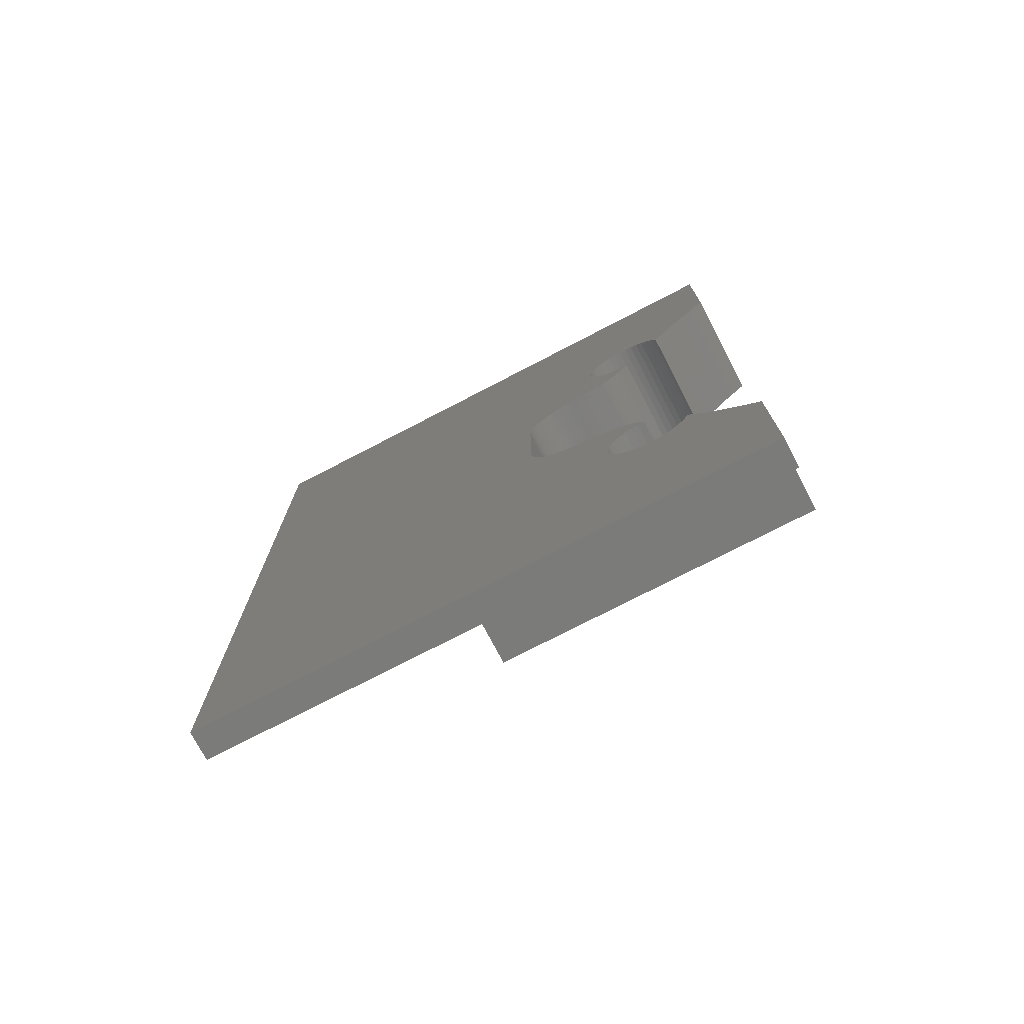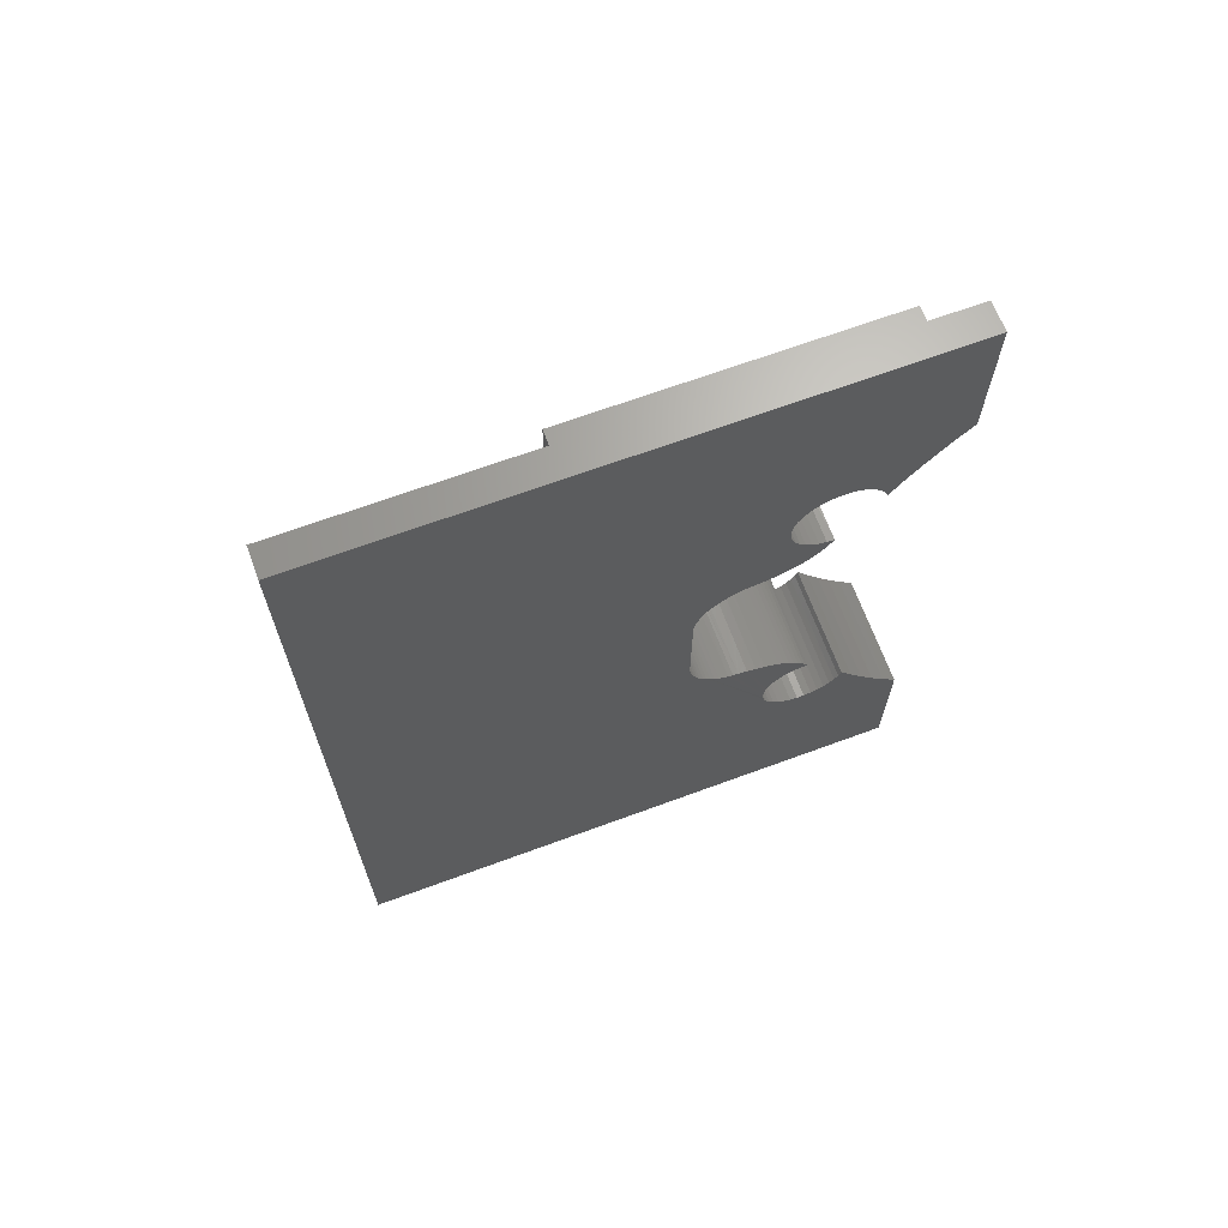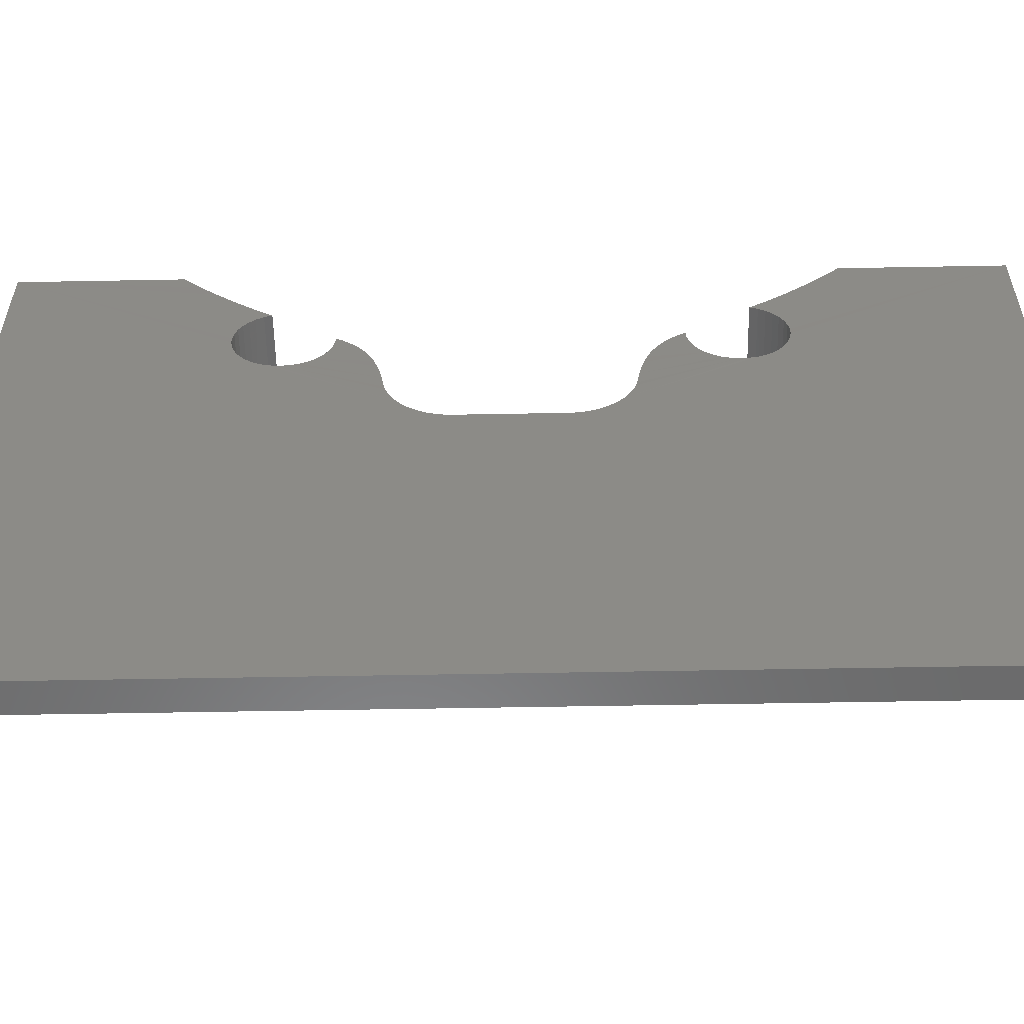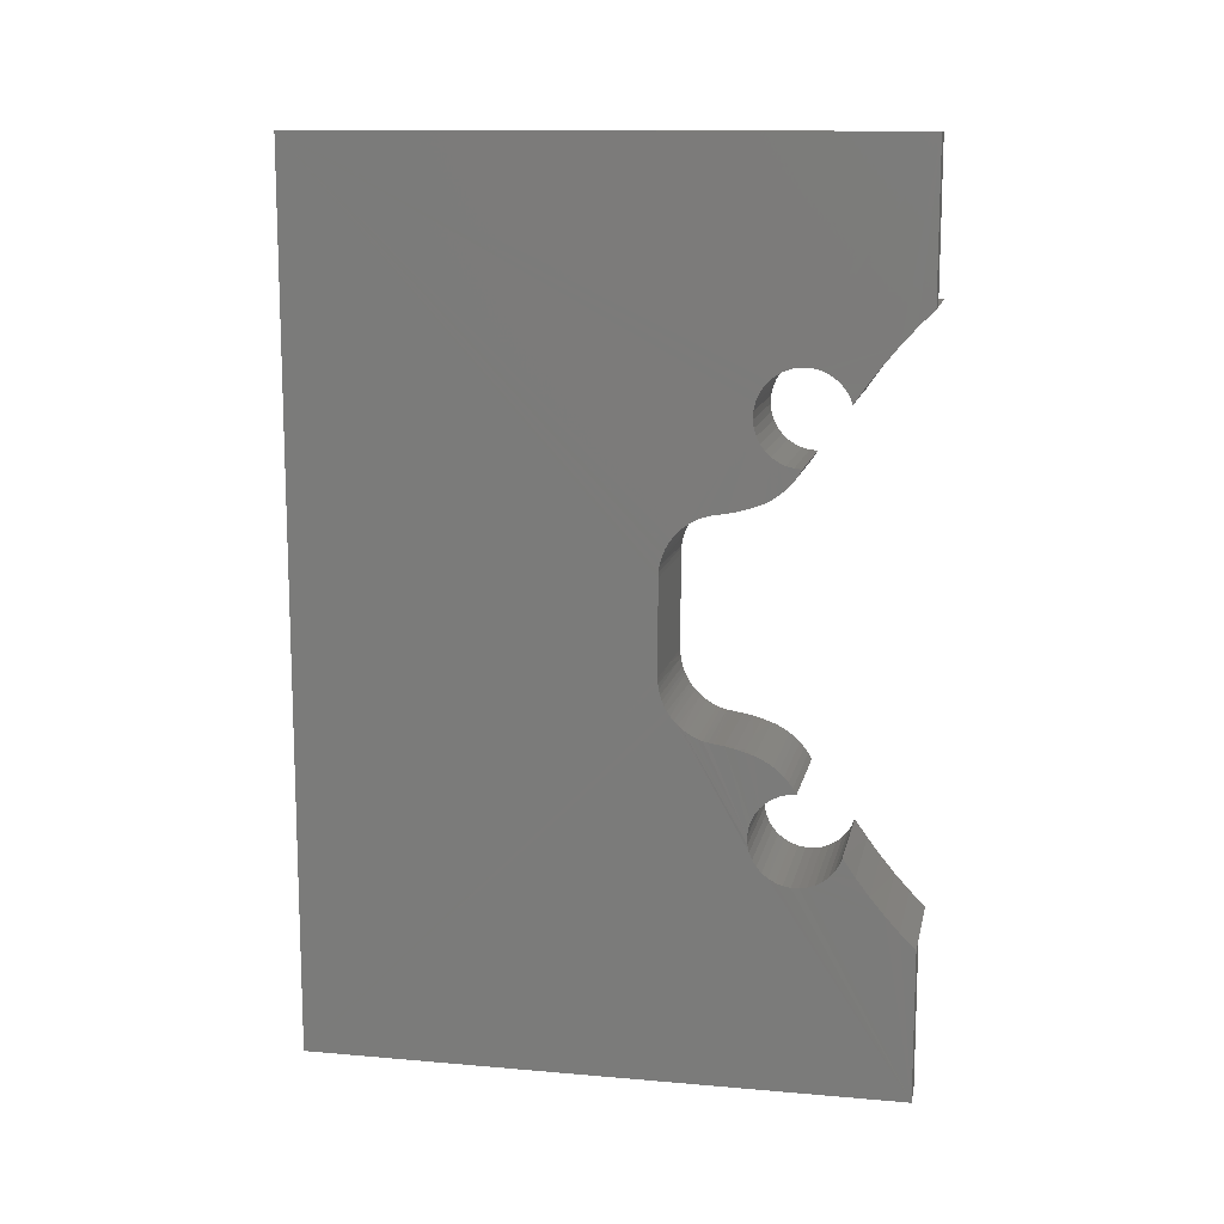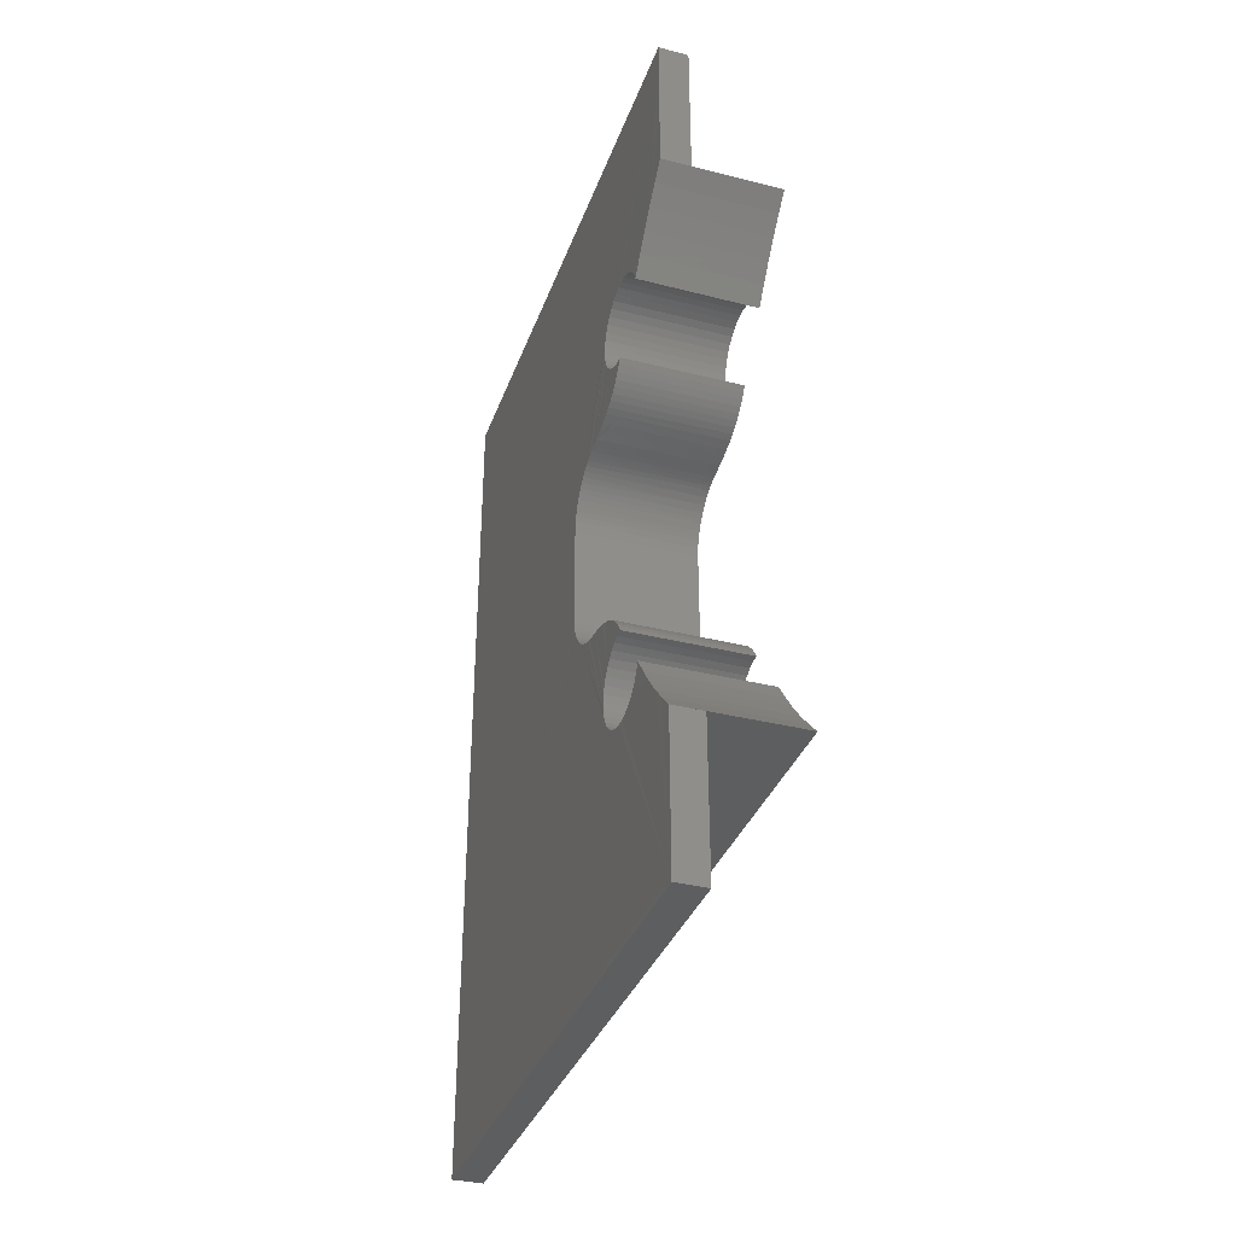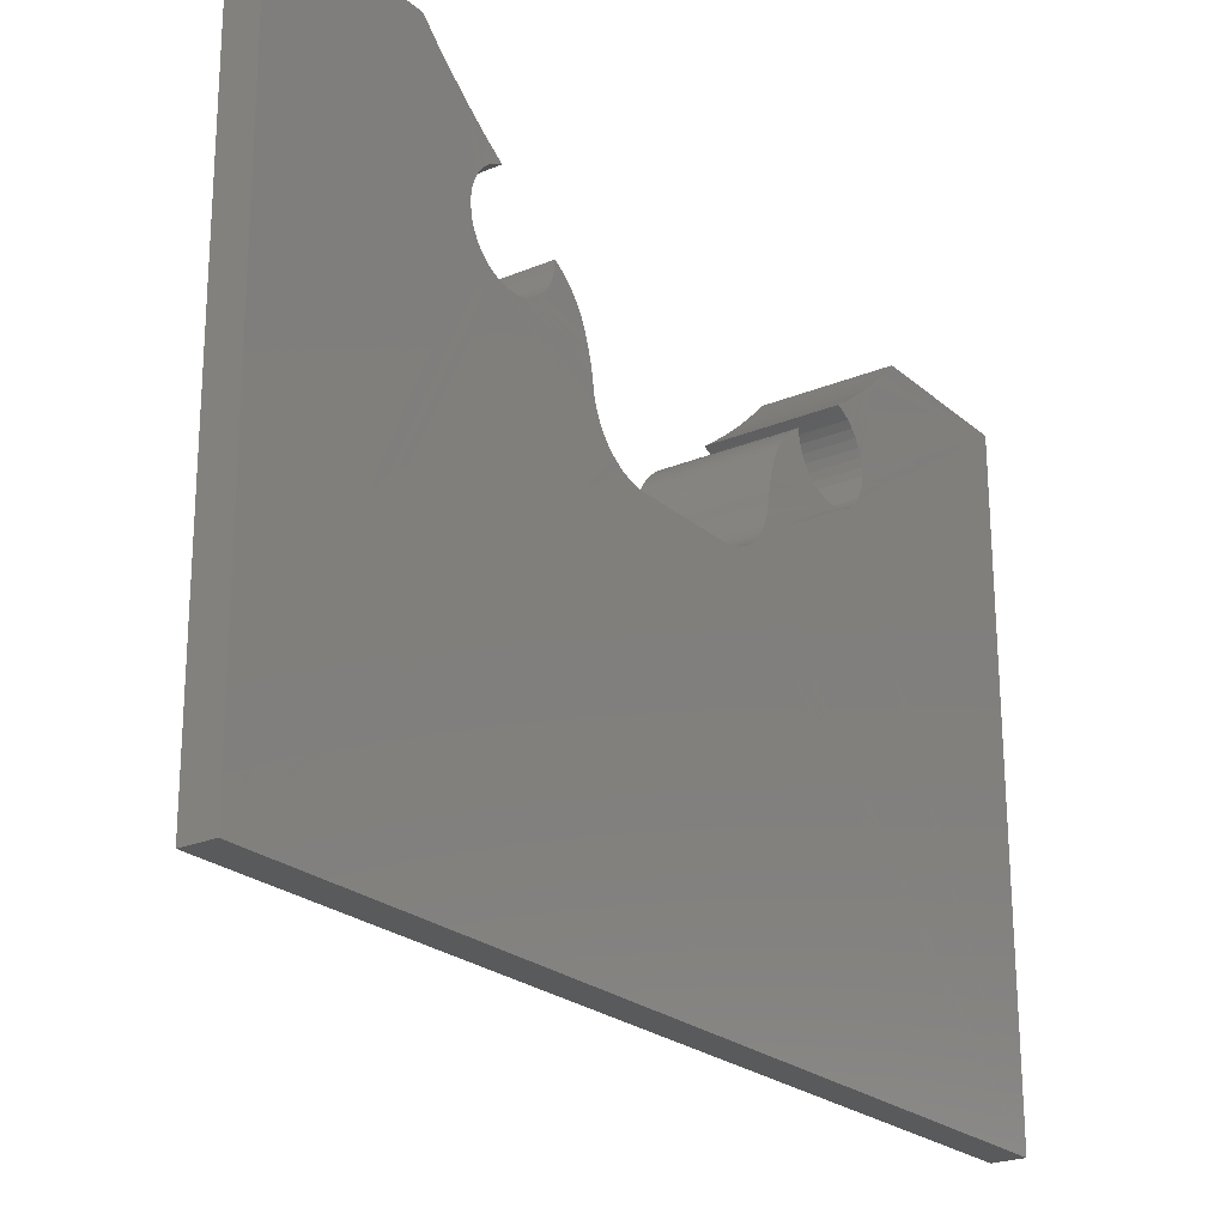
<metadata>
{"format":"stl","ext":"stl","renderer":"f3d","projection":"perspective","resolution":1024,"background":"white","views":[{"elev":-74.4,"azim":-62.3,"up":"+Y"},{"elev":67.2,"azim":-110.1,"up":"+Y"},{"elev":-56.5,"azim":-88.9,"up":"+Z"},{"elev":12.4,"azim":-78.3,"up":"+Y"},{"elev":-35.4,"azim":-18.4,"up":"+Y"},{"elev":-23.2,"azim":-144.8,"up":"+Z"}]}
</metadata>
<code>
# stl→obj: 88 verts, 620 faces
v -1.629e+04 1.746e+04 -5629
v -1.629e+04 1.745e+04 -5629
v -1.628e+04 1.746e+04 -5629
v -1.628e+04 1.745e+04 -5629
v -1.629e+04 1.746e+04 -5669
v -1.628e+04 1.746e+04 -5669
v -1.629e+04 1.74e+04 -5669
v -1.628e+04 1.74e+04 -5669
v -1.629e+04 1.74e+04 -5629
v -1.628e+04 1.74e+04 -5629
v -1.629e+04 1.741e+04 -5629
v -1.628e+04 1.741e+04 -5629
v -1.628e+04 1.741e+04 -5652
v -1.628e+04 1.745e+04 -5652
v -1.628e+04 1.744e+04 -5637
v -1.629e+04 1.744e+04 -5637
v -1.628e+04 1.744e+04 -5638
v -1.629e+04 1.744e+04 -5638
v -1.629e+04 1.744e+04 -5639
v -1.628e+04 1.744e+04 -5639
v -1.629e+04 1.745e+04 -5630
v -1.628e+04 1.745e+04 -5630
v -1.629e+04 1.745e+04 -5631
v -1.628e+04 1.745e+04 -5631
v -1.629e+04 1.744e+04 -5632
v -1.628e+04 1.744e+04 -5632
v -1.629e+04 1.744e+04 -5633
v -1.628e+04 1.744e+04 -5633
v -1.629e+04 1.744e+04 -5634
v -1.628e+04 1.744e+04 -5634
v -1.628e+04 1.744e+04 -5642
v -1.629e+04 1.744e+04 -5642
v -1.629e+04 1.744e+04 -5643
v -1.628e+04 1.744e+04 -5643
v -1.628e+04 1.743e+04 -5643
v -1.628e+04 1.743e+04 -5644
v -1.629e+04 1.743e+04 -5644
v -1.628e+04 1.743e+04 -5645
v -1.629e+04 1.743e+04 -5645
v -1.629e+04 1.743e+04 -5643
v -1.629e+04 1.742e+04 -5645
v -1.628e+04 1.742e+04 -5645
v -1.629e+04 1.742e+04 -5644
v -1.628e+04 1.742e+04 -5644
v -1.628e+04 1.742e+04 -5643
v -1.629e+04 1.742e+04 -5643
v -1.628e+04 1.742e+04 -5642
v -1.629e+04 1.742e+04 -5642
v -1.629e+04 1.742e+04 -5640
v -1.629e+04 1.742e+04 -5639
v -1.628e+04 1.742e+04 -5639
v -1.628e+04 1.742e+04 -5640
v -1.628e+04 1.742e+04 -5641
v -1.629e+04 1.742e+04 -5641
v -1.628e+04 1.742e+04 -5637
v -1.629e+04 1.742e+04 -5637
v -1.628e+04 1.742e+04 -5638
v -1.629e+04 1.742e+04 -5638
v -1.628e+04 1.741e+04 -5640
v -1.629e+04 1.741e+04 -5640
v -1.628e+04 1.741e+04 -5639
v -1.629e+04 1.741e+04 -5639
v -1.629e+04 1.741e+04 -5638
v -1.628e+04 1.741e+04 -5638
v -1.629e+04 1.741e+04 -5637
v -1.628e+04 1.741e+04 -5637
v -1.629e+04 1.741e+04 -5636
v -1.628e+04 1.741e+04 -5636
v -1.629e+04 1.741e+04 -5635
v -1.628e+04 1.741e+04 -5635
v -1.629e+04 1.741e+04 -5634
v -1.628e+04 1.741e+04 -5634
v -1.629e+04 1.741e+04 -5630
v -1.628e+04 1.741e+04 -5630
v -1.629e+04 1.741e+04 -5631
v -1.628e+04 1.741e+04 -5631
v -1.629e+04 1.741e+04 -5632
v -1.628e+04 1.741e+04 -5632
v -1.629e+04 1.741e+04 -5633
v -1.628e+04 1.741e+04 -5633
v -1.628e+04 1.744e+04 -5640
v -1.629e+04 1.744e+04 -5640
v -1.629e+04 1.744e+04 -5636
v -1.628e+04 1.744e+04 -5636
v -1.629e+04 1.744e+04 -5635
v -1.628e+04 1.744e+04 -5635
v -1.628e+04 1.744e+04 -5641
v -1.629e+04 1.744e+04 -5641
f 1 2 3
f 3 2 4
f 5 1 6
f 6 1 3
f 5 6 7
f 7 6 8
f 9 7 10
f 10 7 8
f 11 9 12
f 12 9 10
f 12 10 13
f 13 10 8
f 13 8 6
f 13 6 14
f 14 6 3
f 14 3 4
f 15 16 15
f 15 16 16
f 15 16 15
f 15 16 16
f 15 16 15
f 15 16 16
f 15 16 17
f 17 16 18
f 17 18 18
f 17 18 17
f 17 18 18
f 17 18 17
f 17 18 19
f 17 19 20
f 20 19 19
f 20 19 20
f 2 4 4
f 4 4 14
f 4 14 14
f 2 21 4
f 4 21 22
f 22 21 23
f 22 23 24
f 24 23 25
f 24 25 26
f 26 25 27
f 26 27 28
f 28 27 29
f 28 29 30
f 31 32 31
f 31 32 32
f 31 32 32
f 31 32 31
f 31 32 33
f 31 33 34
f 34 33 35
f 34 35 35
f 35 35 35
f 35 35 35
f 35 35 36
f 36 35 36
f 36 36 36
f 36 36 36
f 36 36 36
f 36 36 36
f 36 36 37
f 36 37 38
f 38 37 39
f 38 39 38
f 38 39 39
f 38 39 39
f 33 40 35
f 35 40 35
f 40 40 35
f 35 40 37
f 35 37 36
f 36 37 37
f 36 37 36
f 36 37 37
f 36 37 37
f 39 38 39
f 39 38 38
f 39 38 38
f 38 38 38
f 38 38 38
f 39 39 38
f 38 39 38
f 38 38 38
f 38 38 38
f 38 38 39
f 38 39 39
f 39 39 38
f 39 38 38
f 38 38 38
f 38 38 38
f 38 38 38
f 38 38 36
f 34 31 31
f 31 31 31
f 31 31 31
f 31 31 31
f 38 38 38
f 38 38 39
f 38 39 39
f 39 41 38
f 38 41 42
f 38 42 42
f 42 42 42
f 42 42 42
f 42 42 42
f 42 42 42
f 42 42 41
f 42 41 42
f 42 41 41
f 42 41 41
f 41 41 42
f 42 41 42
f 41 41 42
f 42 41 41
f 42 41 42
f 42 41 43
f 42 43 44
f 44 43 44
f 44 44 44
f 44 44 44
f 44 44 44
f 44 44 44
f 44 44 45
f 44 45 45
f 45 45 45
f 45 45 45
f 45 45 45
f 45 45 46
f 45 46 47
f 47 46 48
f 47 48 47
f 47 48 48
f 47 48 48
f 43 43 44
f 44 43 43
f 44 43 44
f 44 43 43
f 44 43 45
f 45 43 46
f 45 46 46
f 45 46 45
f 45 46 46
f 47 47 48
f 48 47 47
f 47 47 47
f 47 47 47
f 47 45 47
f 44 42 42
f 42 42 42
f 42 42 42
f 42 42 42
f 42 38 38
f 49 50 49
f 49 50 51
f 49 51 49
f 49 51 52
f 49 52 52
f 52 52 52
f 52 52 53
f 53 52 53
f 53 53 48
f 48 53 53
f 48 53 47
f 47 53 53
f 53 53 52
f 53 52 52
f 52 52 52
f 52 52 52
f 52 52 51
f 51 52 52
f 51 52 52
f 52 52 52
f 52 52 52
f 52 52 53
f 54 54 48
f 48 54 54
f 48 54 53
f 53 54 49
f 53 49 52
f 52 49 49
f 54 54 49
f 49 54 49
f 49 49 49
f 49 49 49
f 54 54 49
f 49 49 49
f 49 49 49
f 53 48 53
f 49 54 49
f 52 52 52
f 53 52 53
f 53 52 52
f 52 51 52
f 52 52 52
f 52 52 52
f 53 52 53
f 55 55 55
f 55 55 56
f 55 56 56
f 55 55 56
f 56 55 56
f 56 55 55
f 56 55 56
f 56 55 57
f 56 57 58
f 58 57 57
f 58 57 58
f 58 57 57
f 58 57 58
f 58 57 51
f 58 51 50
f 50 51 51
f 50 51 50
f 55 55 55
f 55 55 56
f 55 56 56
f 55 56 57
f 57 56 58
f 57 58 57
f 57 58 58
f 57 58 57
f 57 58 58
f 57 58 51
f 51 58 50
f 51 50 51
f 51 50 50
f 51 50 51
f 51 50 50
f 51 50 52
f 52 50 50
f 52 50 52
f 52 50 49
f 52 49 59
f 59 49 60
f 59 60 61
f 61 60 62
f 61 62 61
f 61 62 62
f 61 62 62
f 61 62 61
f 61 62 62
f 61 62 61
f 61 62 63
f 61 63 64
f 64 63 63
f 64 63 64
f 64 63 65
f 64 65 66
f 66 65 65
f 66 65 66
f 66 65 67
f 66 67 68
f 68 67 67
f 68 67 68
f 68 67 69
f 68 69 70
f 70 69 69
f 70 69 70
f 70 69 71
f 70 71 72
f 72 71 71
f 72 71 72
f 72 71 71
f 72 71 72
f 72 71 71
f 72 71 72
f 11 12 73
f 73 12 74
f 73 74 75
f 75 74 76
f 75 76 77
f 77 76 78
f 77 78 79
f 79 78 80
f 79 80 71
f 71 80 72
f 13 13 12
f 12 13 12
f 12 12 11
f 13 14 13
f 13 14 14
f 15 15 16
f 16 15 16
f 16 15 17
f 16 17 18
f 18 17 17
f 18 17 18
f 18 17 17
f 18 17 18
f 18 17 20
f 18 20 19
f 19 20 20
f 19 20 19
f 19 20 20
f 19 20 19
f 19 20 81
f 19 81 19
f 19 81 81
f 19 81 82
f 82 81 81
f 82 81 82
f 82 81 20
f 82 20 19
f 19 20 20
f 19 20 19
f 19 20 19
f 19 20 20
f 19 20 19
f 19 20 20
f 19 20 18
f 18 20 17
f 18 17 18
f 18 17 17
f 18 17 16
f 16 17 15
f 16 15 16
f 16 15 15
f 16 15 83
f 83 15 84
f 83 84 83
f 83 84 84
f 83 84 85
f 85 84 86
f 85 86 85
f 85 86 86
f 85 86 29
f 29 86 30
f 29 30 29
f 29 30 30
f 29 30 29
f 29 30 30
f 29 30 29
f 29 30 30
f 14 38 13
f 13 38 42
f 13 42 42
f 4 15 14
f 14 15 17
f 14 17 17
f 22 84 4
f 4 84 15
f 4 15 15
f 84 22 84
f 84 22 24
f 84 24 86
f 86 24 26
f 86 26 86
f 86 26 30
f 30 26 28
f 30 28 30
f 30 28 30
f 30 28 30
f 17 20 14
f 14 20 20
f 14 20 20
f 20 20 14
f 14 20 81
f 14 81 35
f 35 81 35
f 35 81 34
f 34 81 81
f 34 81 31
f 31 81 31
f 31 81 81
f 31 81 31
f 31 81 87
f 87 81 20
f 87 20 81
f 81 20 20
f 81 20 81
f 81 20 20
f 81 20 20
f 20 20 20
f 20 20 17
f 20 17 17
f 17 17 17
f 17 17 17
f 17 17 17
f 17 17 17
f 17 17 15
f 15 17 15
f 15 17 15
f 15 15 15
f 15 15 15
f 35 36 14
f 14 36 36
f 14 36 36
f 36 36 14
f 14 36 38
f 14 38 38
f 38 38 14
f 14 38 38
f 14 38 38
f 38 38 14
f 14 38 38
f 14 38 38
f 42 42 13
f 13 42 42
f 13 42 42
f 42 42 13
f 13 42 44
f 13 44 44
f 44 44 13
f 13 44 44
f 13 44 45
f 13 45 59
f 59 45 45
f 59 45 45
f 59 45 52
f 52 45 47
f 52 47 47
f 52 47 52
f 52 47 47
f 52 47 53
f 52 53 51
f 51 53 52
f 51 52 51
f 51 52 52
f 51 52 51
f 51 52 51
f 51 51 51
f 51 51 57
f 57 51 57
f 57 57 57
f 57 57 57
f 57 57 57
f 57 57 57
f 57 57 55
f 57 55 55
f 57 55 55
f 55 55 55
f 55 55 55
f 59 61 13
f 13 61 61
f 13 61 61
f 61 61 13
f 13 61 64
f 13 64 64
f 64 66 13
f 13 66 12
f 12 66 66
f 12 66 68
f 12 68 74
f 74 68 68
f 74 68 76
f 76 68 70
f 76 70 78
f 78 70 70
f 78 70 72
f 78 72 80
f 80 72 72
f 80 72 72
f 72 72 80
f 20 19 81
f 81 19 81
f 81 81 81
f 81 81 81
f 81 81 87
f 87 81 87
f 87 87 31
f 31 87 32
f 32 87 87
f 32 87 87
f 87 87 81
f 87 81 81
f 81 81 81
f 81 81 81
f 81 81 19
f 81 19 81
f 81 19 82
f 81 82 82
f 82 82 82
f 82 82 88
f 88 82 88
f 88 88 32
f 82 19 82
f 82 19 82
f 82 82 82
f 82 82 82
f 82 82 88
f 82 82 82
f 81 19 81
f 88 32 87
f 87 32 87
f 87 87 81
f 87 87 81
f 81 81 81
f 81 81 81
f 81 87 81
f 32 88 88
f 88 88 82
f 82 88 81
f 81 88 87
f 81 87 81
f 81 81 81
f 81 81 82
f 81 81 81
f 2 1 21
f 21 1 23
f 23 1 83
f 23 83 85
f 5 18 1
f 1 18 18
f 1 18 16
f 7 39 5
f 5 39 39
f 5 39 39
f 9 63 7
f 7 63 62
f 7 62 62
f 11 73 9
f 9 73 75
f 9 75 67
f 67 75 69
f 69 75 77
f 69 77 69
f 69 77 71
f 71 77 79
f 71 79 71
f 71 79 71
f 71 79 71
f 67 67 9
f 9 67 65
f 9 65 65
f 65 63 9
f 9 63 63
f 62 62 7
f 7 62 62
f 7 62 43
f 43 62 43
f 43 62 43
f 43 62 60
f 43 60 46
f 46 60 46
f 46 60 49
f 46 49 46
f 46 49 48
f 48 49 48
f 48 49 50
f 48 50 48
f 48 50 54
f 54 50 50
f 54 50 49
f 49 50 50
f 49 50 49
f 49 50 50
f 49 50 50
f 50 50 50
f 50 50 58
f 50 58 58
f 58 58 58
f 58 58 58
f 58 58 58
f 58 58 58
f 58 58 56
f 56 58 56
f 56 58 56
f 56 56 56
f 56 56 56
f 43 43 7
f 7 43 41
f 7 41 41
f 41 41 7
f 7 41 41
f 7 41 41
f 41 41 7
f 7 41 39
f 7 39 39
f 39 39 5
f 5 39 39
f 5 39 39
f 39 39 5
f 5 39 37
f 5 37 37
f 5 37 19
f 19 37 37
f 19 37 37
f 19 37 82
f 82 37 40
f 82 40 40
f 82 40 82
f 82 40 33
f 82 33 32
f 32 32 82
f 82 32 19
f 19 32 32
f 19 32 88
f 19 88 19
f 19 88 82
f 19 82 19
f 19 82 82
f 19 82 19
f 19 82 19
f 19 19 19
f 19 19 18
f 18 19 18
f 18 18 18
f 18 18 18
f 18 18 18
f 18 18 18
f 18 18 16
f 18 16 16
f 18 16 16
f 16 16 16
f 16 16 16
f 19 19 5
f 5 19 19
f 5 19 19
f 19 18 5
f 16 16 1
f 1 16 83
f 1 83 83
f 23 85 25
f 25 85 85
f 25 85 29
f 25 29 27
f 27 29 29
f 27 29 29
f 29 29 27

</code>
